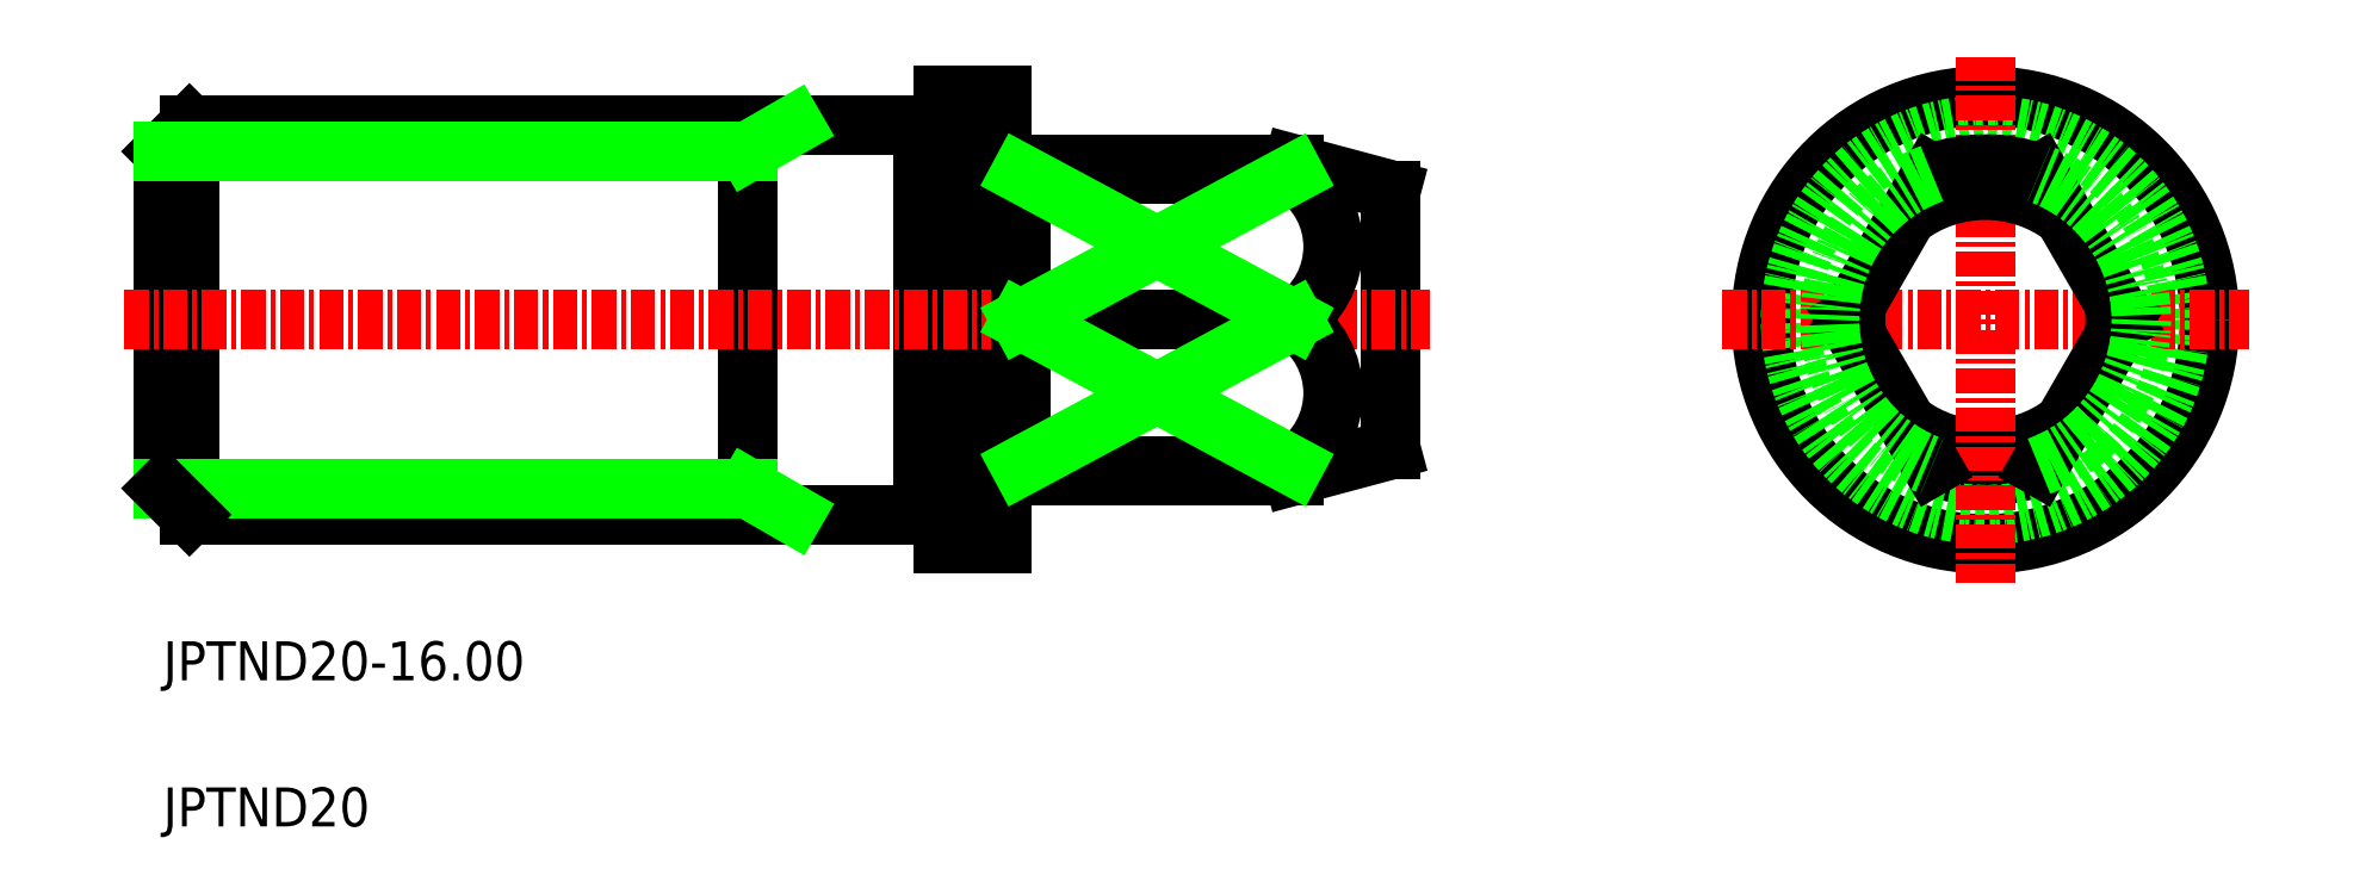
<metadata>
{"format":"dxf","ext":"dxf","renderer":"ezdxf+matplotlib","layout":"modelspace","background":"white","min_lineweight":24,"dpi":150}
</metadata>
<code>
0
SECTION
2
ENTITIES
0
ARC
8
0
10
-1341
20
-918.1
30
0
40
6.66
50
232.8
51
307.2
0
ARC
8
0
10
-1341
20
-918.1
30
0
40
8
50
249.9
51
290.1
0
CIRCLE
8
0
10
-1341
20
-918.1
30
0
40
11.5
0
CIRCLE
8
0
10
-1341
20
-918.1
30
0
40
10
0
LINE
8
0
10
-1396
20
-928.1
30
0
11
-1396
21
-908.1
31
0
0
LINE
8
0
10
-1396
20
-908.1
30
0
11
-1433
21
-908.1
31
0
0
LINE
8
0
10
-1433
20
-928.1
30
0
11
-1396
21
-928.1
31
0
0
LINE
8
0
10
-1435
20
-909.4
30
0
11
-1435
21
-926.7
31
0
0
LINE
8
0
10
-1433
20
-908.1
30
0
11
-1433
21
-928.1
31
0
0
LINE
8
0
10
-1435
20
-909.4
30
0
11
-1433
21
-908.1
31
0
0
LINE
8
0
10
-1405
20
-928.1
30
0
11
-1405
21
-908.1
31
0
0
LINE
8
0
10
-1405
20
-909.4
30
0
11
-1402
21
-908.1
31
0
0
LINE
8
0
10
-1405
20
-909.4
30
0
11
-1435
21
-909.4
31
0
0
LINE
8
0
10
-1396
20
-908.3
30
0
11
-1395
21
-908.3
31
0
0
LINE
8
0
10
-1396
20
-927.8
30
0
11
-1395
21
-927.8
31
0
0
LINE
8
0
10
-1405
20
-926.7
30
0
11
-1435
21
-926.7
31
0
0
LINE
8
0
10
-1405
20
-926.7
30
0
11
-1402
21
-928.1
31
0
0
LINE
8
0
10
-1435
20
-926.7
30
0
11
-1433
21
-928.1
31
0
0
ARC
8
0
10
-1391
20
-910
30
0
40
0.2
50
270
51
330
0
ARC
8
0
10
-1391
20
-910
30
0
40
0.2
50
180
51
270
0
LINE
8
0
10
-1391
20
-910.2
30
0
11
-1391
21
-910.2
31
0
0
ARC
8
0
10
-1391
20
-926.2
30
0
40
0.2
50
30
51
90
0
ARC
8
0
10
-1391
20
-926.2
30
0
40
0.2
50
90
51
180
0
LINE
8
0
10
-1391
20
-926
30
0
11
-1391
21
-926
31
0
0
LINE
8
CENTER
10
-1355
20
-918.1
30
0
11
-1328
21
-918.1
31
0
0
LINE
8
CENTER
10
-1341
20
-904.6
30
0
11
-1341
21
-931.6
31
0
0
LINE
8
0
10
-1372
20
-911.4
30
0
11
-1372
21
-924.7
31
0
0
LINE
8
0
10
-1377
20
-910.1
30
0
11
-1372
21
-911.4
31
0
0
LINE
8
0
10
-1377
20
-910.1
30
0
11
-1377
21
-910.6
31
0
0
LINE
8
0
10
-1377
20
-926.1
30
0
11
-1372
21
-924.7
31
0
0
LINE
8
0
10
-1395
20
-906.6
30
0
11
-1392
21
-906.6
31
0
0
LINE
8
0
10
-1395
20
-929.6
30
0
11
-1392
21
-929.6
31
0
0
LINE
8
0
10
-1391
20
-926.1
30
0
11
-1391
21
-910.1
31
0
0
LINE
8
0
10
-1395
20
-906.6
30
0
11
-1395
21
-929.6
31
0
0
LINE
8
0
10
-1392
20
-906.6
30
0
11
-1392
21
-929.6
31
0
0
TEXT
8
0
10
-1435
20
-944.1
30
0
40
2
1
JPTND20
0
TEXT
8
0
10
-1435
20
-936.6
30
0
40
2
1
JPTND20-16
0
LINE
8
0
10
-1391
20
-910.1
30
0
11
-1377
21
-910.1
31
0
0
LINE
8
0
10
-1391
20
-926.1
30
0
11
-1377
21
-926.1
31
0
0
LINE
8
CENTER
10
-1437
20
-918.1
30
0
11
-1370
21
-918.1
31
0
0
LINE
8
0
10
-1348
20
-918.1
30
0
11
-1344
21
-925.6
31
0
0
LINE
8
0
10
-1348
20
-918.1
30
0
11
-1344
21
-910.6
31
0
0
LINE
8
0
10
-1334
20
-918.1
30
0
11
-1338
21
-925.6
31
0
0
LINE
8
0
10
-1334
20
-918.1
30
0
11
-1338
21
-910.6
31
0
0
ARC
8
0
10
-1341
20
-918.1
30
0
40
6.66
50
172.8
51
187.2
0
ARC
8
0
10
-1341
20
-918.1
30
0
40
6.66
50
52.84
51
127.2
0
ARC
8
0
10
-1341
20
-918.1
30
0
40
8
50
69.89
51
110.1
0
ARC
8
0
10
-1341
20
-918.1
30
0
40
6.66
50
352.8
51
7.155
0
ARC
8
0
10
-1341
20
-918.1
30
0
40
8
50
110.1
51
249.9
0
ARC
8
0
10
-1341
20
-918.1
30
0
40
8
50
290.1
51
69.89
0
LINE
8
0
10
-1391
20
-910.6
30
0
11
-1377
21
-910.6
31
0
0
LINE
8
0
10
-1391
20
-925.6
30
0
11
-1377
21
-925.6
31
0
0
LINE
8
0
10
-1391
20
-918.1
30
0
11
-1377
21
-918.1
31
0
0
ARC
8
0
10
-1379
20
-914.3
30
0
40
4.486
50
303.1
51
56.85
0
ARC
8
0
10
-1379
20
-921.8
30
0
40
4.486
50
303.1
51
56.85
0
LINE
8
0
10
-1377
20
-925.6
30
0
11
-1377
21
-926.1
31
0
0
LINE
8
0
10
-1377
20
-910.6
30
0
11
-1391
21
-918.1
31
0
0
LINE
8
0
10
-1391
20
-910.6
30
0
11
-1377
21
-918.1
31
0
0
LINE
8
0
10
-1391
20
-925.6
30
0
11
-1377
21
-918.1
31
0
0
LINE
8
0
10
-1377
20
-925.6
30
0
11
-1391
21
-918.1
31
0
0
ENDSEC
0
EOF

</code>
